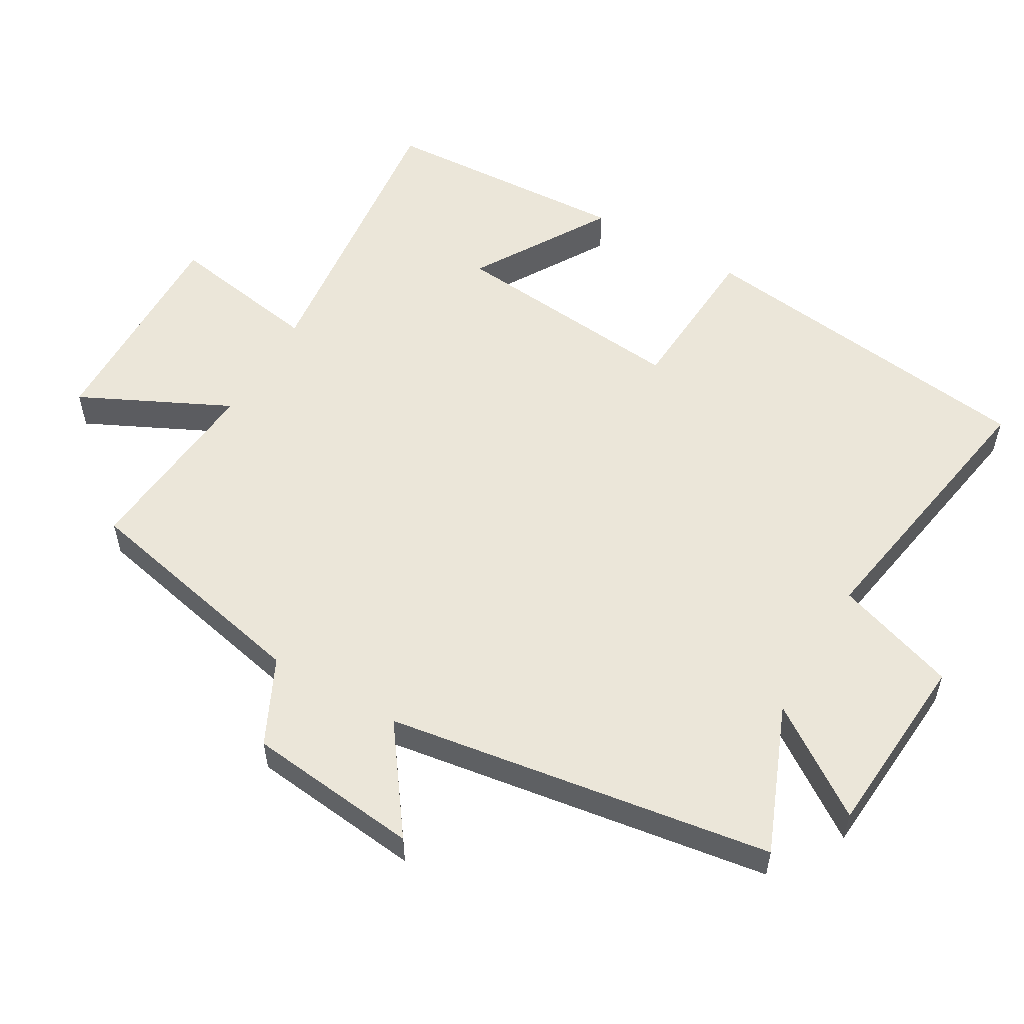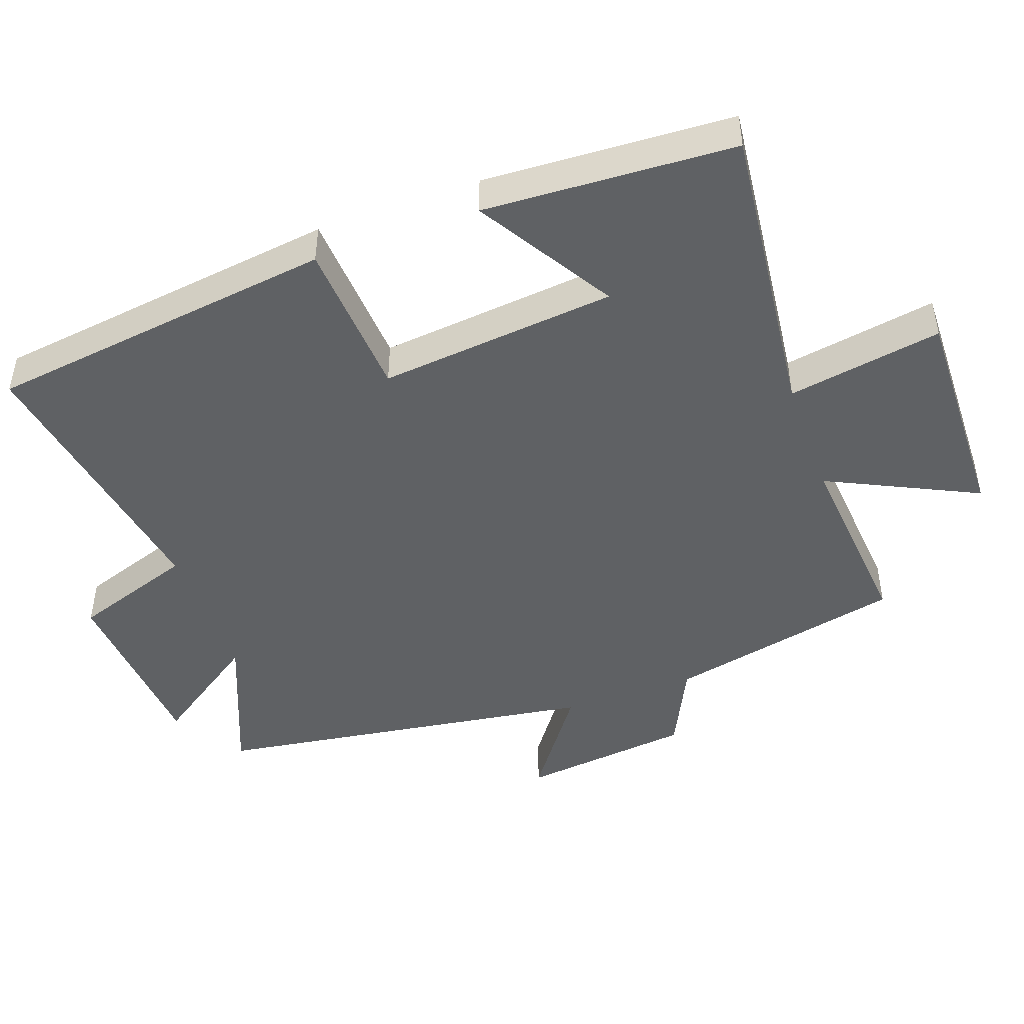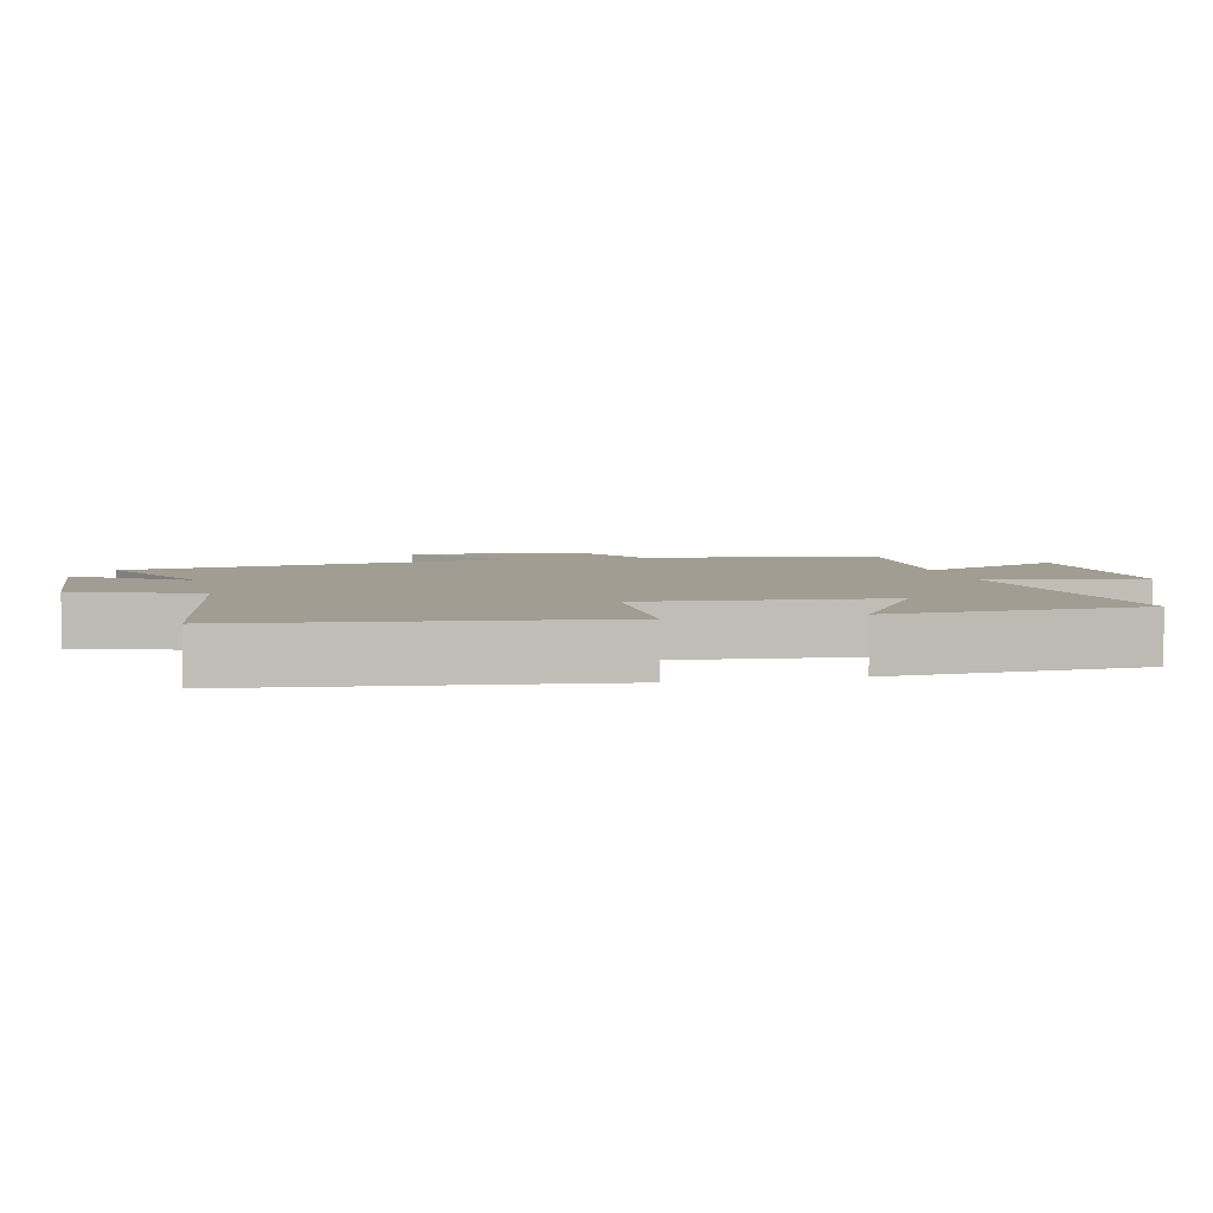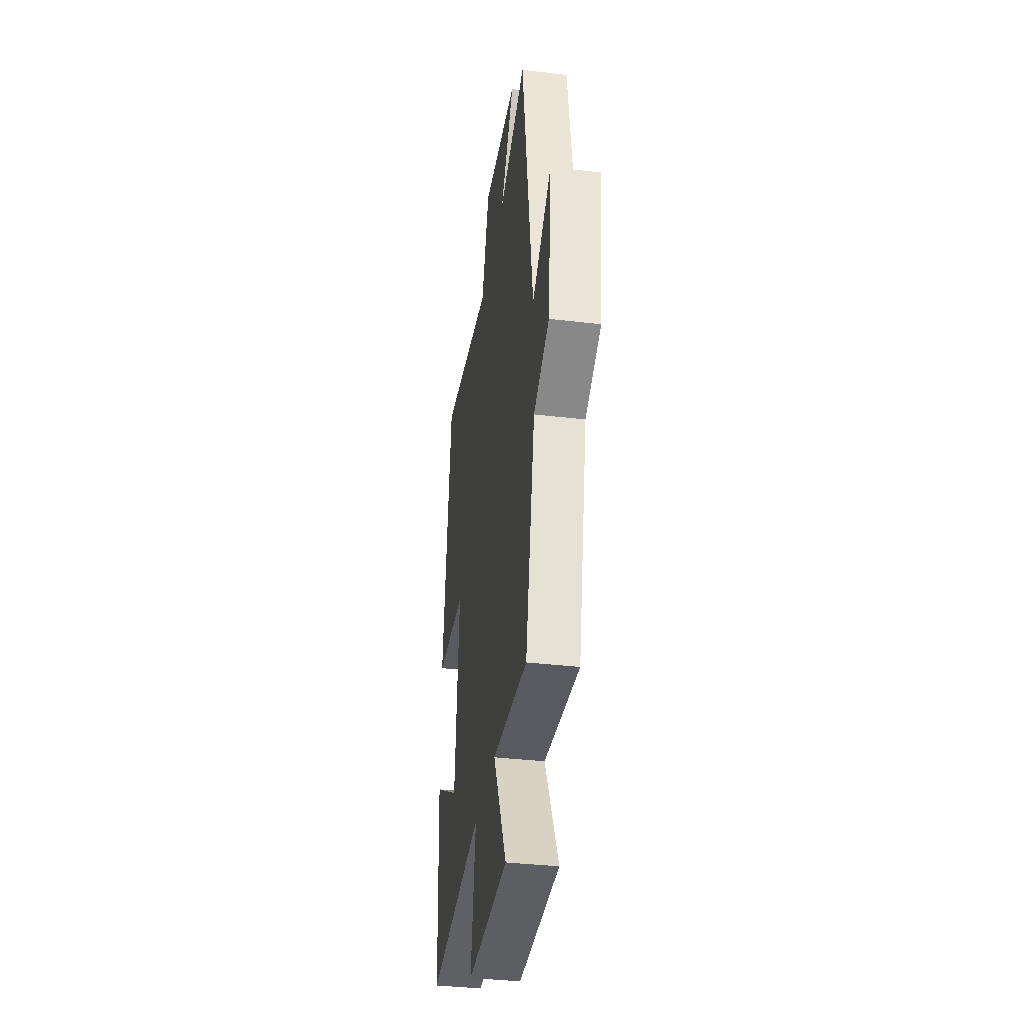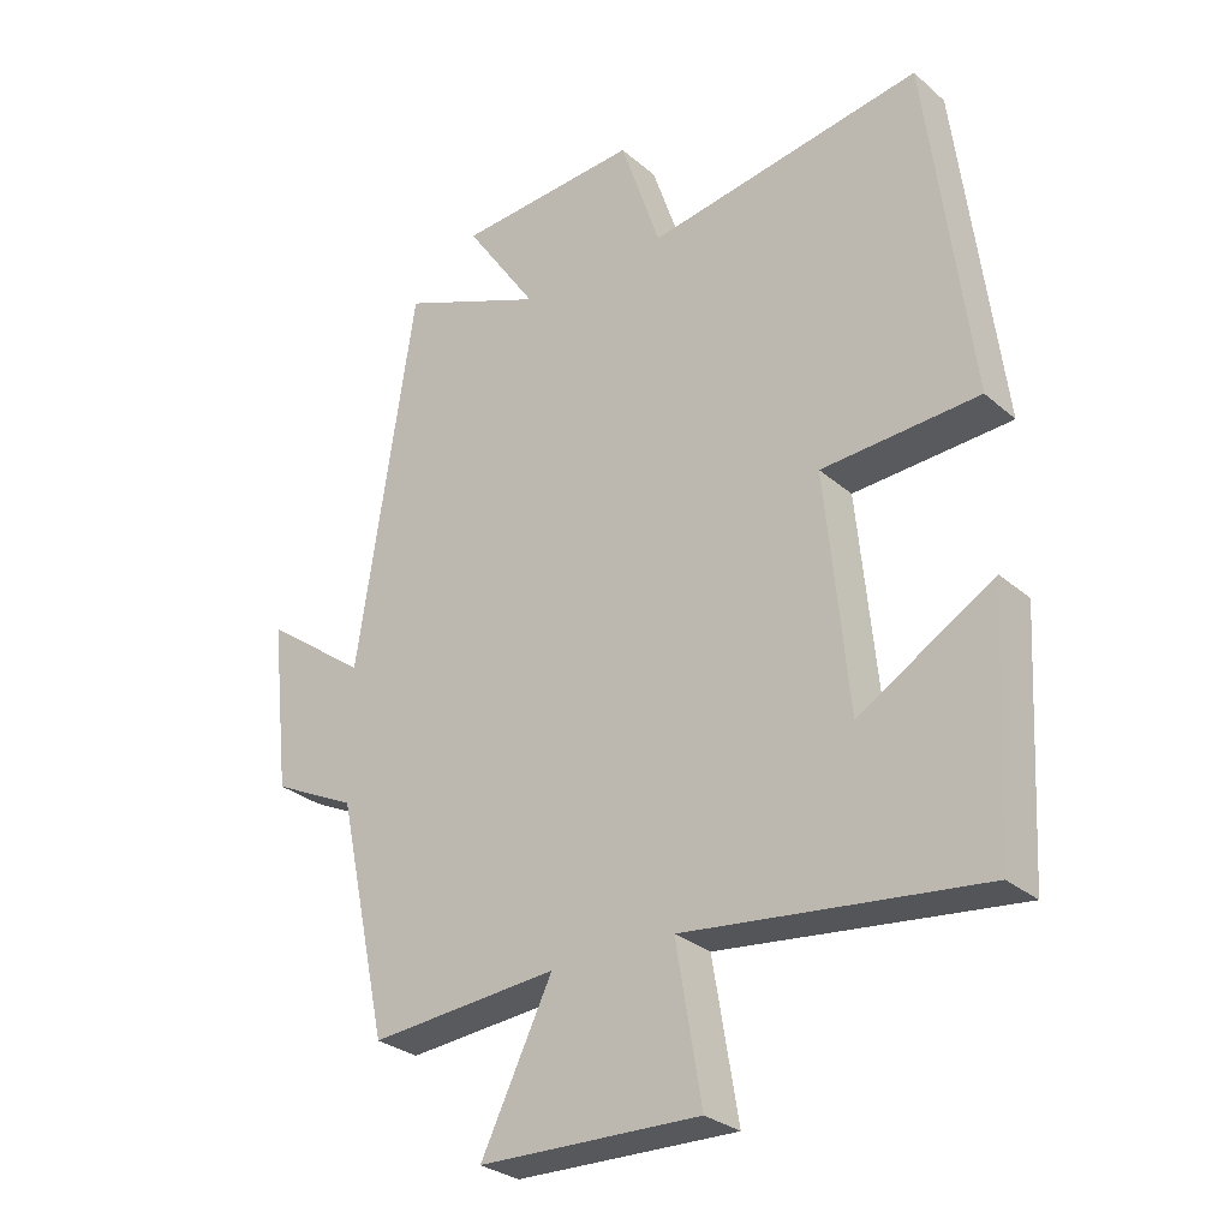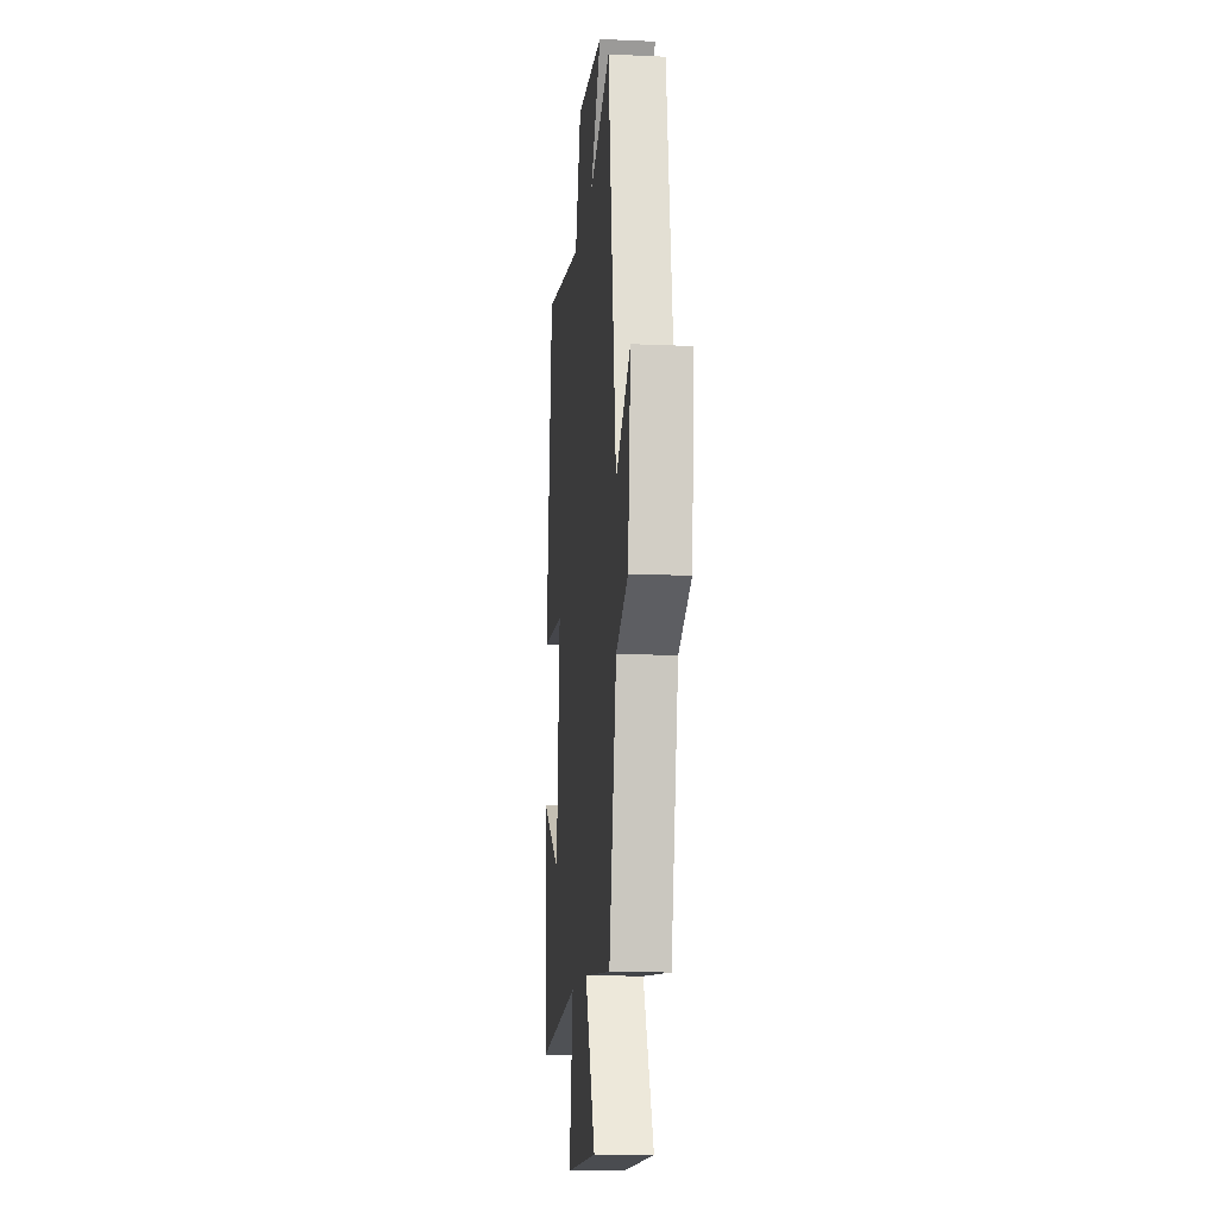
<metadata>
{"format":"obj","ext":"obj","renderer":"f3d","projection":"perspective","resolution":1024,"background":"white","views":[{"elev":55.2,"azim":-59.8,"up":"+Y"},{"elev":-46.6,"azim":109.9,"up":"+Y"},{"elev":4.8,"azim":76.3,"up":"+Y"},{"elev":-36.7,"azim":-98.7,"up":"+Z"},{"elev":-28.9,"azim":38.5,"up":"+Z"},{"elev":-13.4,"azim":-95.8,"up":"+Z"}]}
</metadata>
<code>
v 0.48 0.07 -0.551
v 0.039 0.07 -0.5
v 0.077 0.07 -0.726
v -0.251 0.07 -0.718
v -0.145 0.07 -0.5
v -0.425 0.07 -0.524
v -0.5 0.07 -0.177
v -0.625 0.07 -0.116
v -0.653 0.07 0.136
v -0.5 0.07 0.025
v -0.414 0.07 0.588
v -0.199 0.07 0.5
v -0.307 0.07 0.658
v -0.035 0.07 0.678
v 0.025 0.07 0.5
v 0.435 0.07 0.569
v 0.5 0.07 0.057
v 0.266 0.07 0.043
v 0.3 0.07 -0.305
v 0.5 0.07 -0.185
v 0.48 0 -0.551
v 0.039 0 -0.5
v 0.077 0 -0.726
v -0.251 0 -0.718
v -0.145 0 -0.5
v -0.425 0 -0.524
v -0.5 0 -0.177
v -0.625 0 -0.116
v -0.653 0 0.136
v -0.5 0 0.025
v -0.414 0 0.588
v -0.199 0 0.5
v -0.307 0 0.658
v -0.035 0 0.678
v 0.025 0 0.5
v 0.435 0 0.569
v 0.5 0 0.057
v 0.266 0 0.043
v 0.3 0 -0.305
v 0.5 0 -0.185
f 19 20 1 2
f 18 19 2
f 15 16 17 18
f 15 18 2
f 12 13 14 15
f 12 15 2
f 10 11 12 2
f 7 8 9 10
f 5 6 7 10
f 5 10 2 3
f 3 4 5
f 22 21 40 39
f 22 39 38
f 38 37 36 35
f 22 38 35
f 35 34 33 32
f 22 35 32
f 22 32 31 30
f 30 29 28 27
f 30 27 26 25
f 23 22 30 25
f 25 24 23
f 1 21 22 2
f 2 22 23 3
f 3 23 24 4
f 4 24 25 5
f 5 25 26 6
f 6 26 27 7
f 7 27 28 8
f 8 28 29 9
f 9 29 30 10
f 10 30 31 11
f 11 31 32 12
f 12 32 33 13
f 13 33 34 14
f 14 34 35 15
f 15 35 36 16
f 16 36 37 17
f 17 37 38 18
f 18 38 39 19
f 19 39 40 20
f 20 40 21 1

</code>
